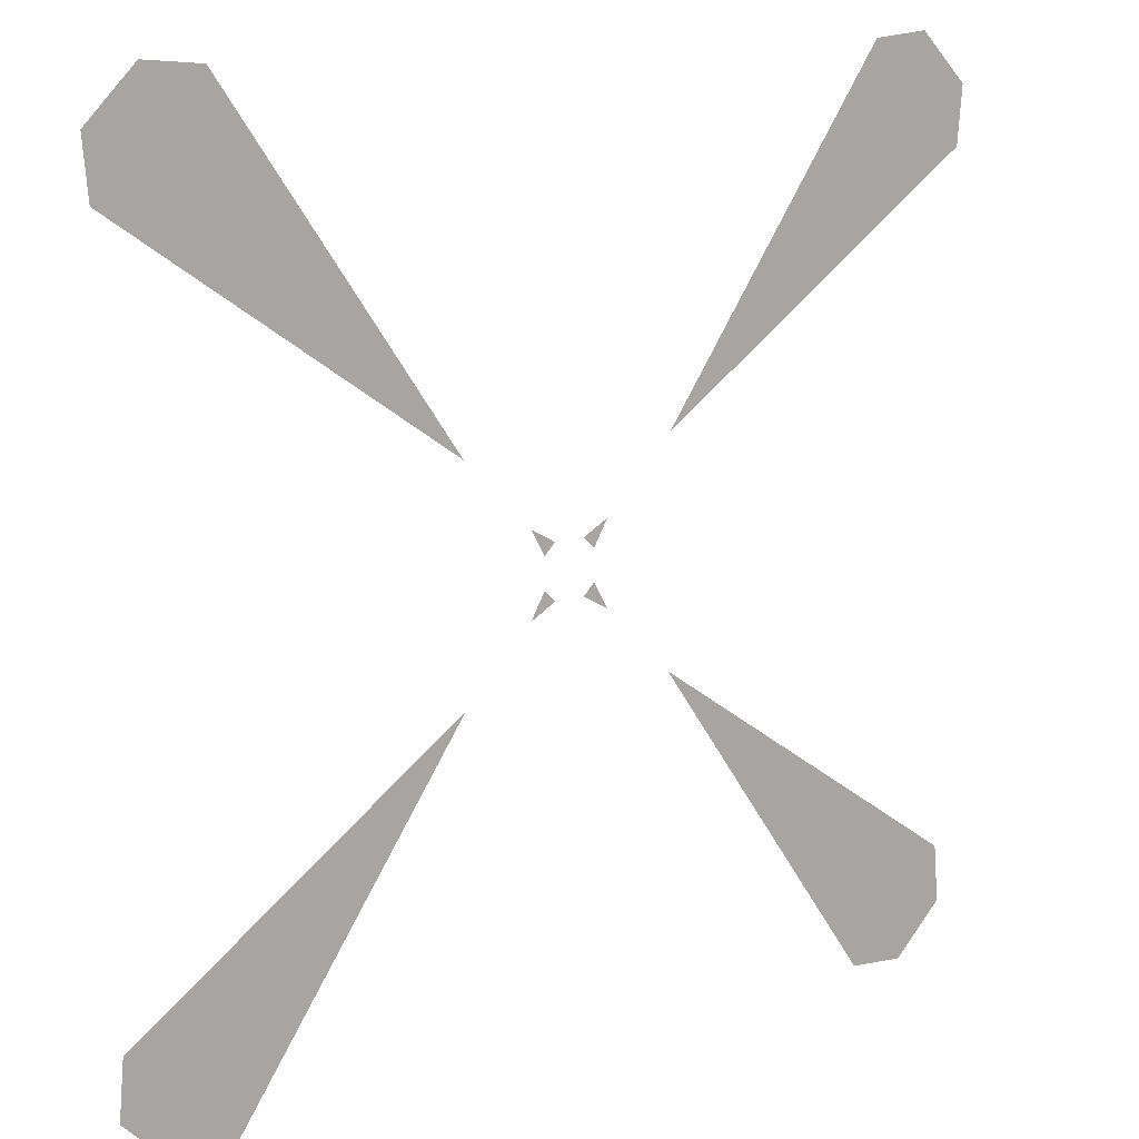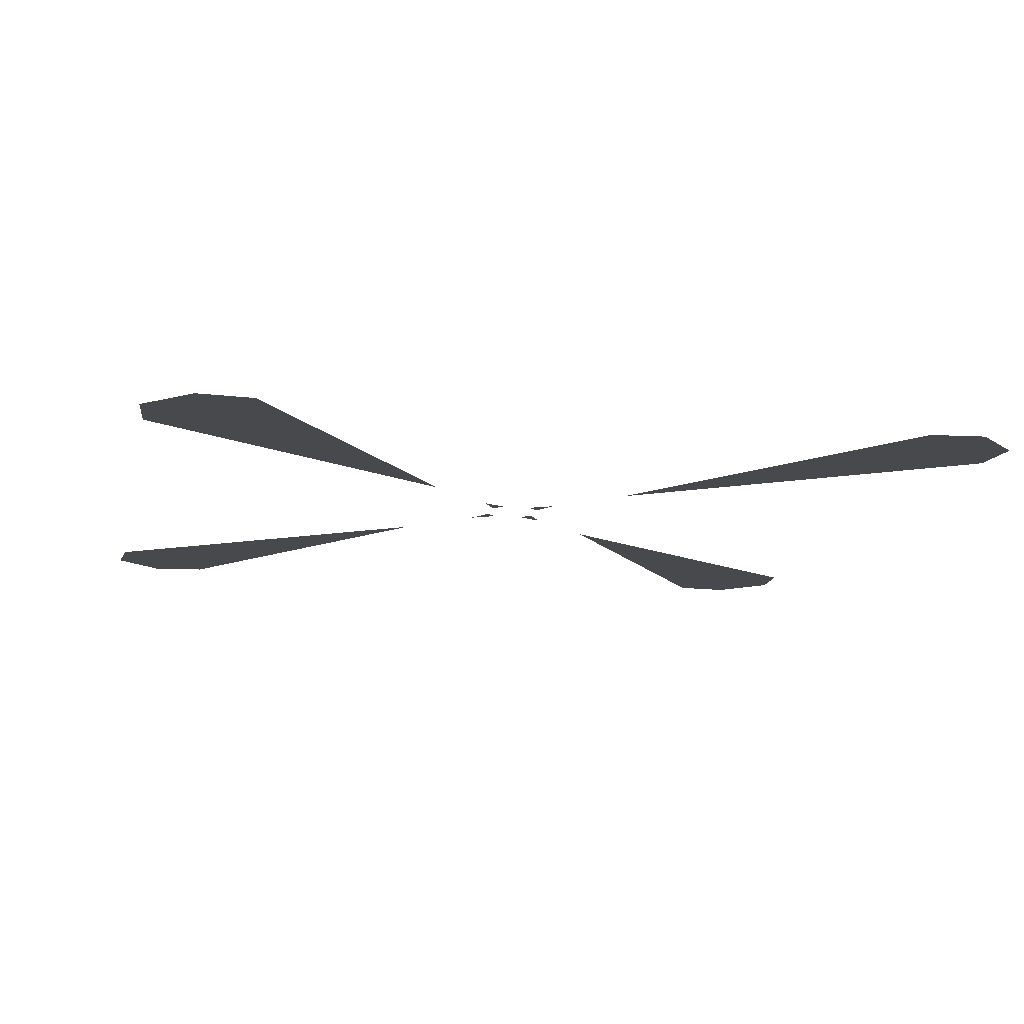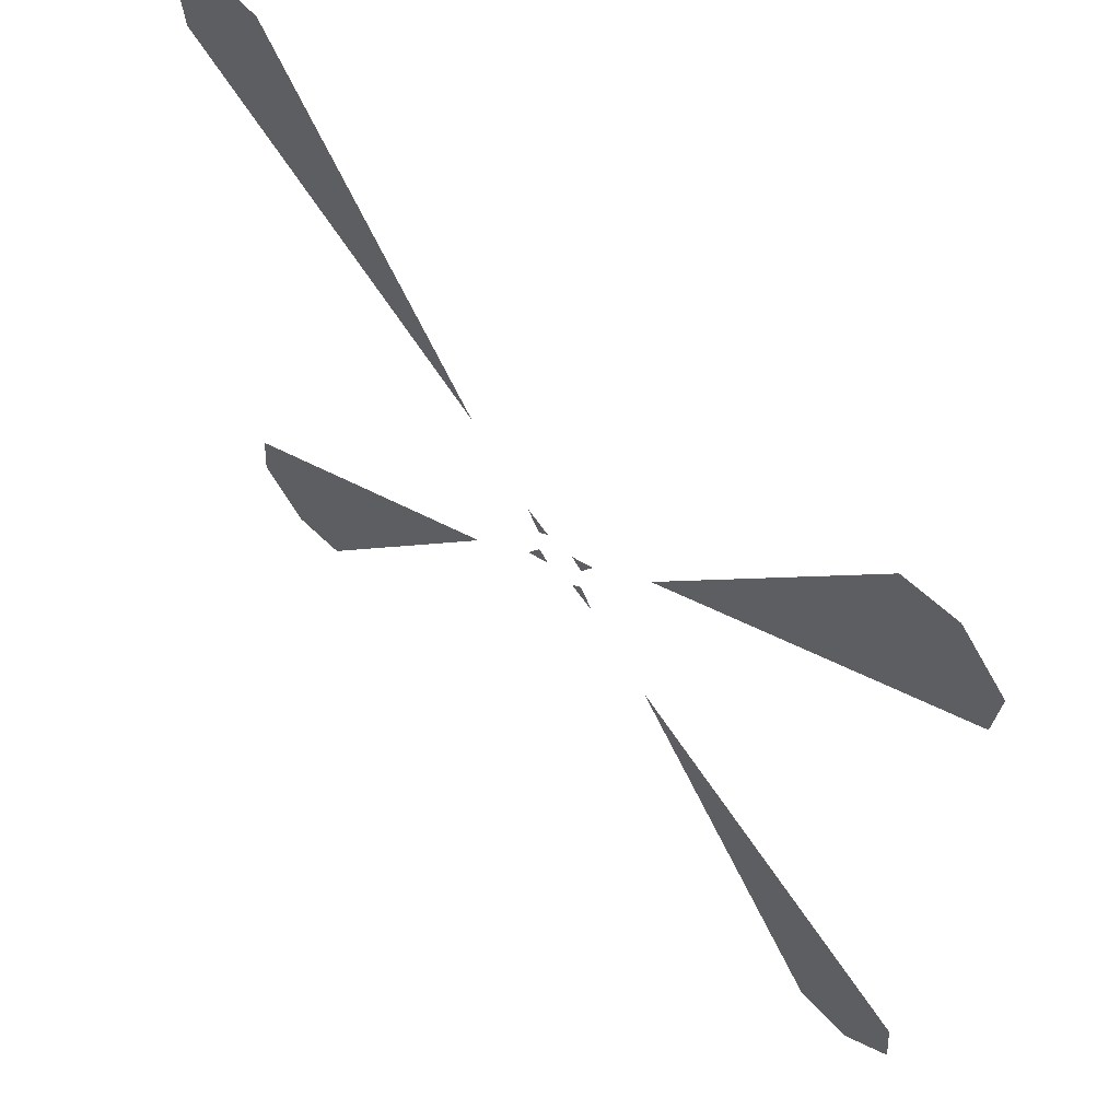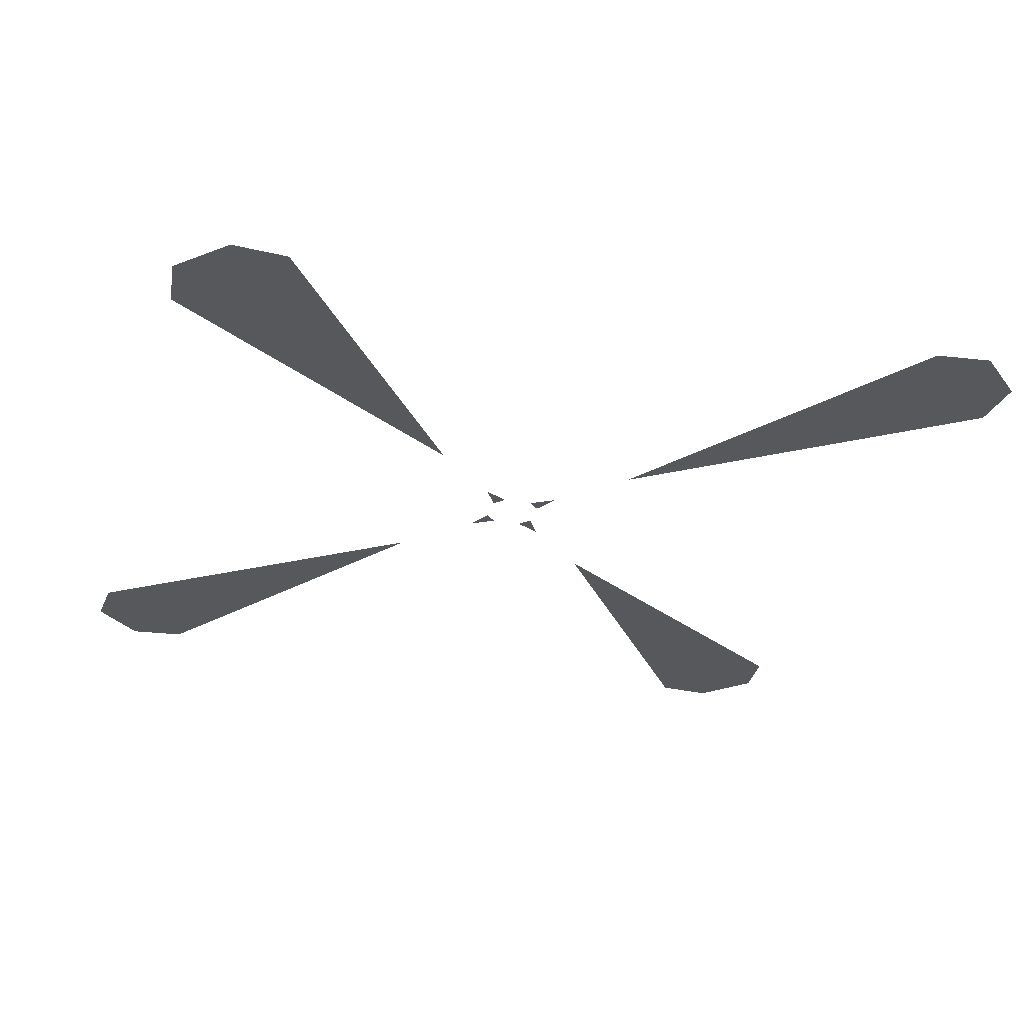
<metadata>
{"format":"obj","ext":"obj","renderer":"f3d","projection":"perspective","resolution":1024,"background":"white","views":[{"elev":13.4,"azim":-35.9,"up":"+Y"},{"elev":-12.4,"azim":-11.8,"up":"+Z"},{"elev":62.1,"azim":-134.0,"up":"+Y"},{"elev":-28.6,"azim":-104.9,"up":"+Z"}]}
</metadata>
<code>
o Circle.002
v -0.08783 0.08783 0
v -0.08783 -0.08783 -0
v 0.08783 -0.08783 -0
v 0.08783 0.08783 0
v -0.03276 0.03276 0
v -0.03276 -0.03276 -0
v 0.03276 -0.03276 -0
v 0.03276 0.03276 0
v -0.275 0.3574 0
v -0.3215 0.3615 0
v -0.3574 0.275 0
v -0.3615 0.3215 0
v -0.3574 -0.275 -0
v -0.3615 -0.3215 -0
v -0.275 -0.3574 -0
v -0.3215 -0.3615 -0
v 0.275 -0.3574 -0
v 0.3215 -0.3615 -0
v 0.3574 -0.275 -0
v 0.3615 -0.3215 -0
v 0.3574 0.275 0
v 0.3615 0.3215 0
v 0.275 0.3574 0
v 0.3215 0.3615 0
v -0.0123 0.0213 0
v -0.0213 0.0123 0
v -0.0213 -0.0123 0
v -0.0123 -0.0213 -0
v 0.0123 -0.0213 -0
v 0.0213 -0.0123 0
v 0.0213 0.0123 0
v 0.0123 0.0213 0
f 17 20 19
f 22 24 23
f 13 16 15
f 10 12 11
f 26 25 5
f 28 27 6
f 30 29 7
f 32 31 8
f 19 3 17
f 17 18 20
f 23 4 21
f 21 22 23
f 15 2 13
f 13 14 16
f 11 1 9
f 9 10 11

</code>
